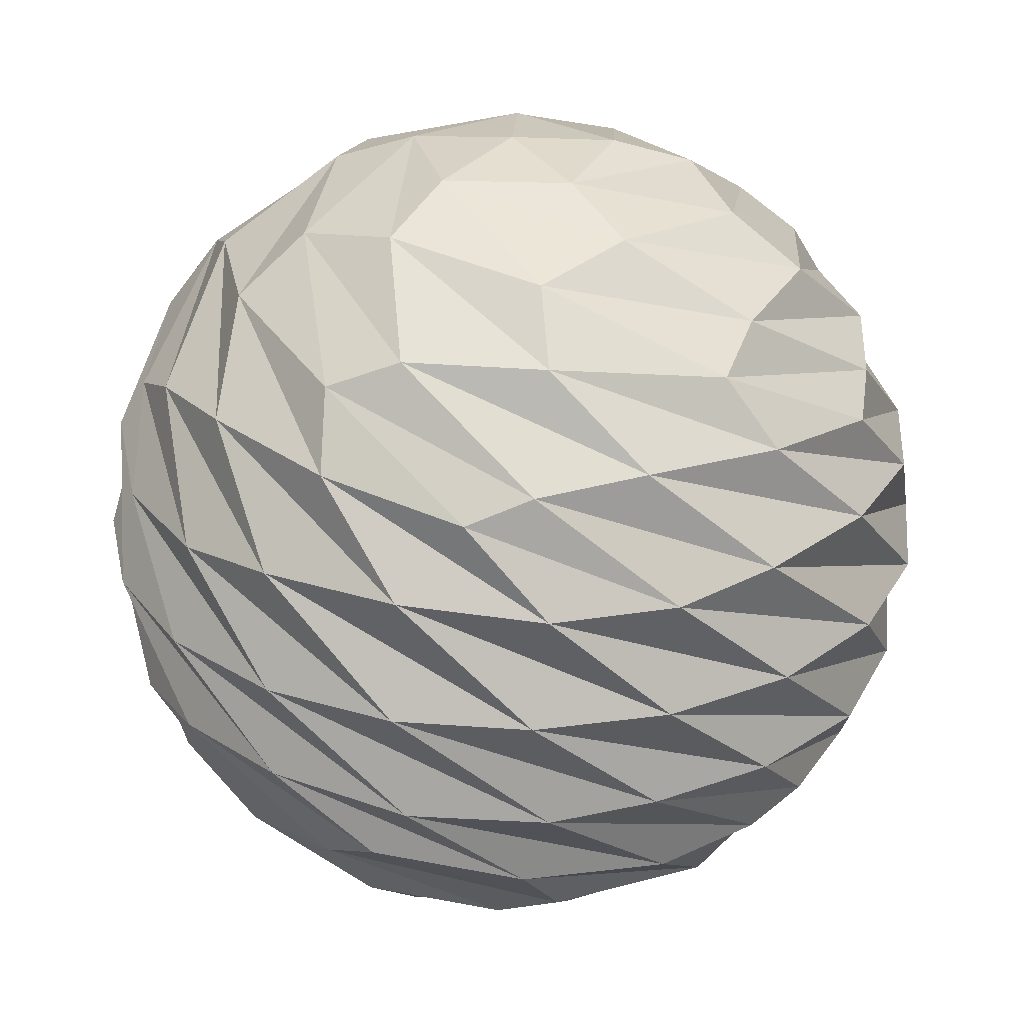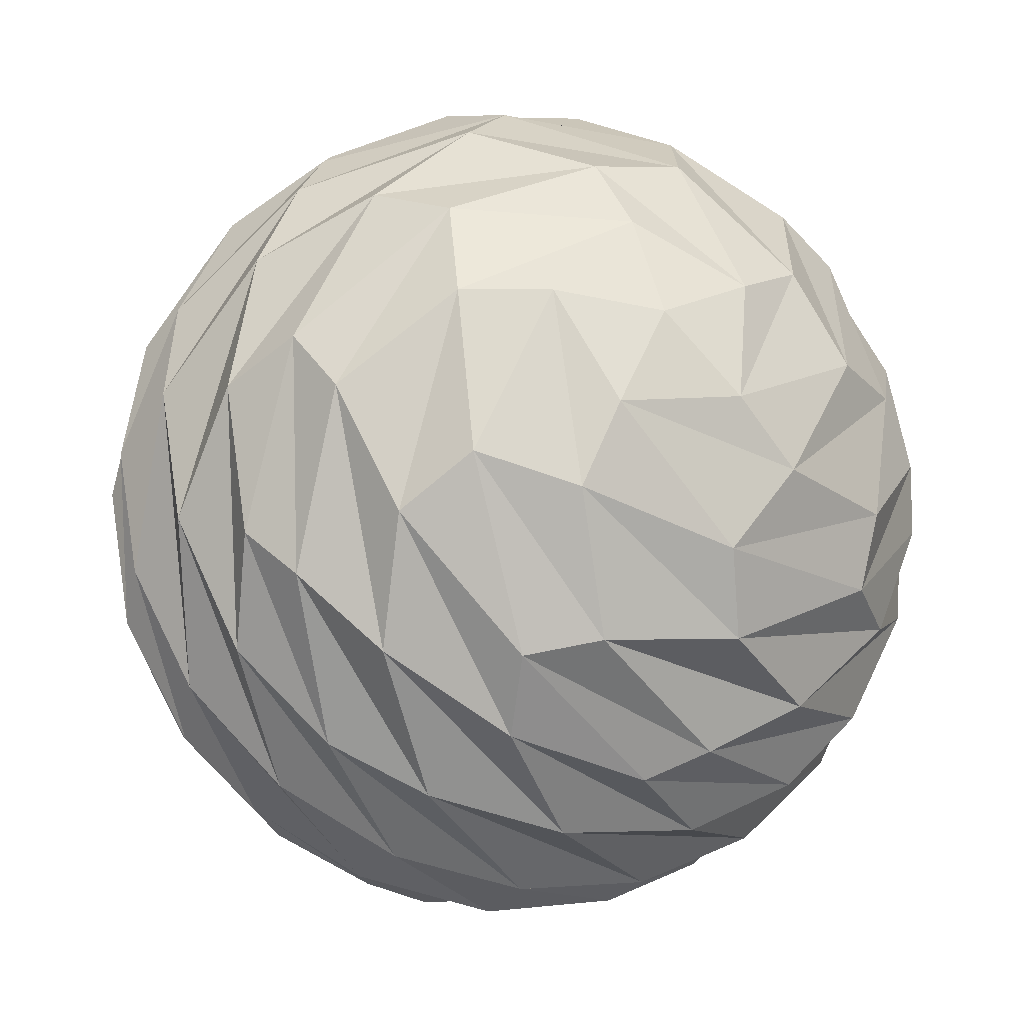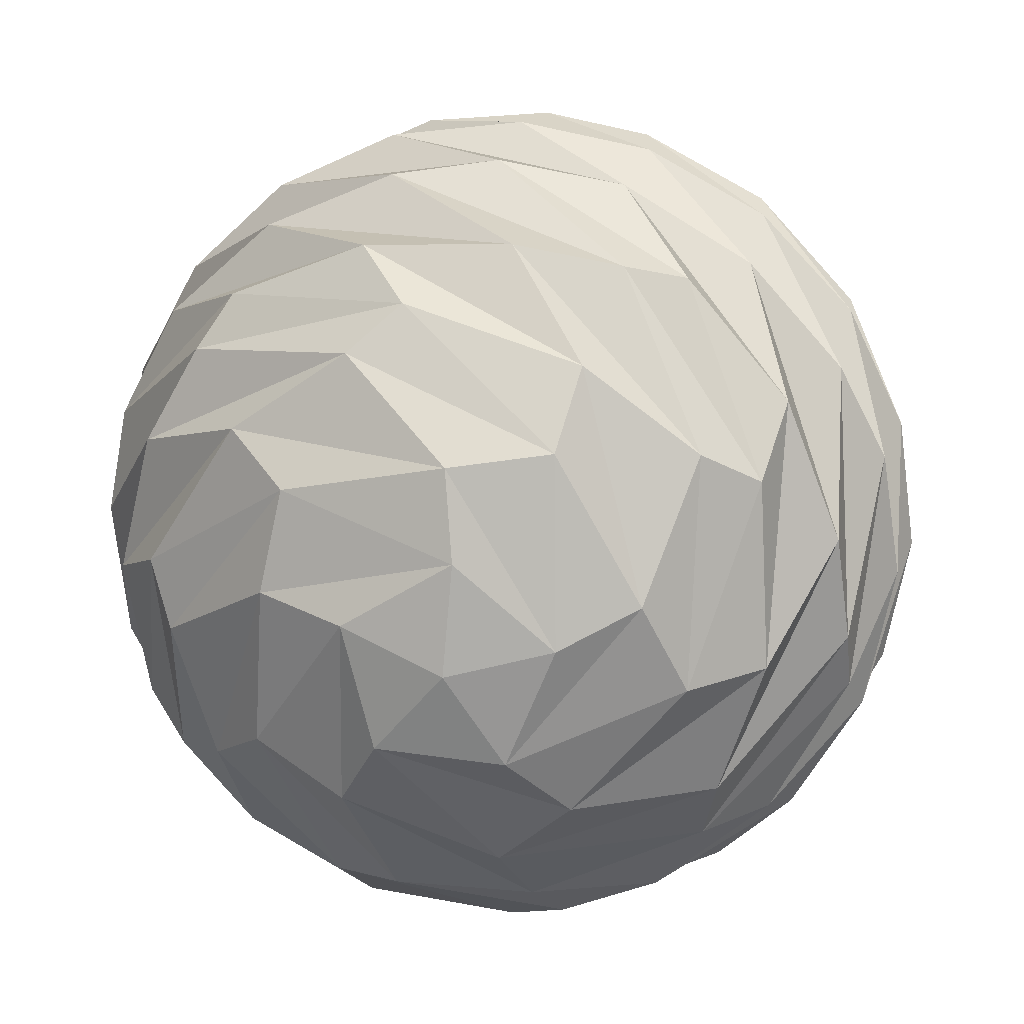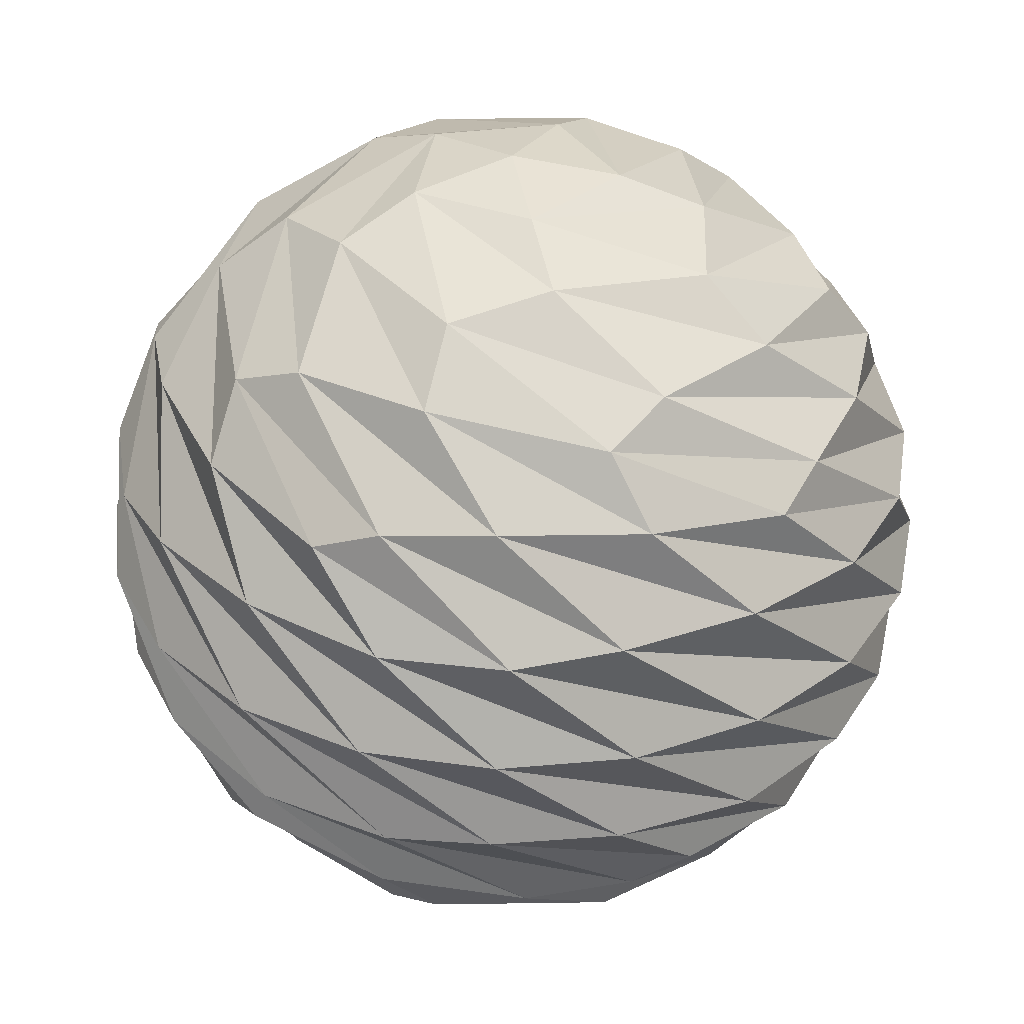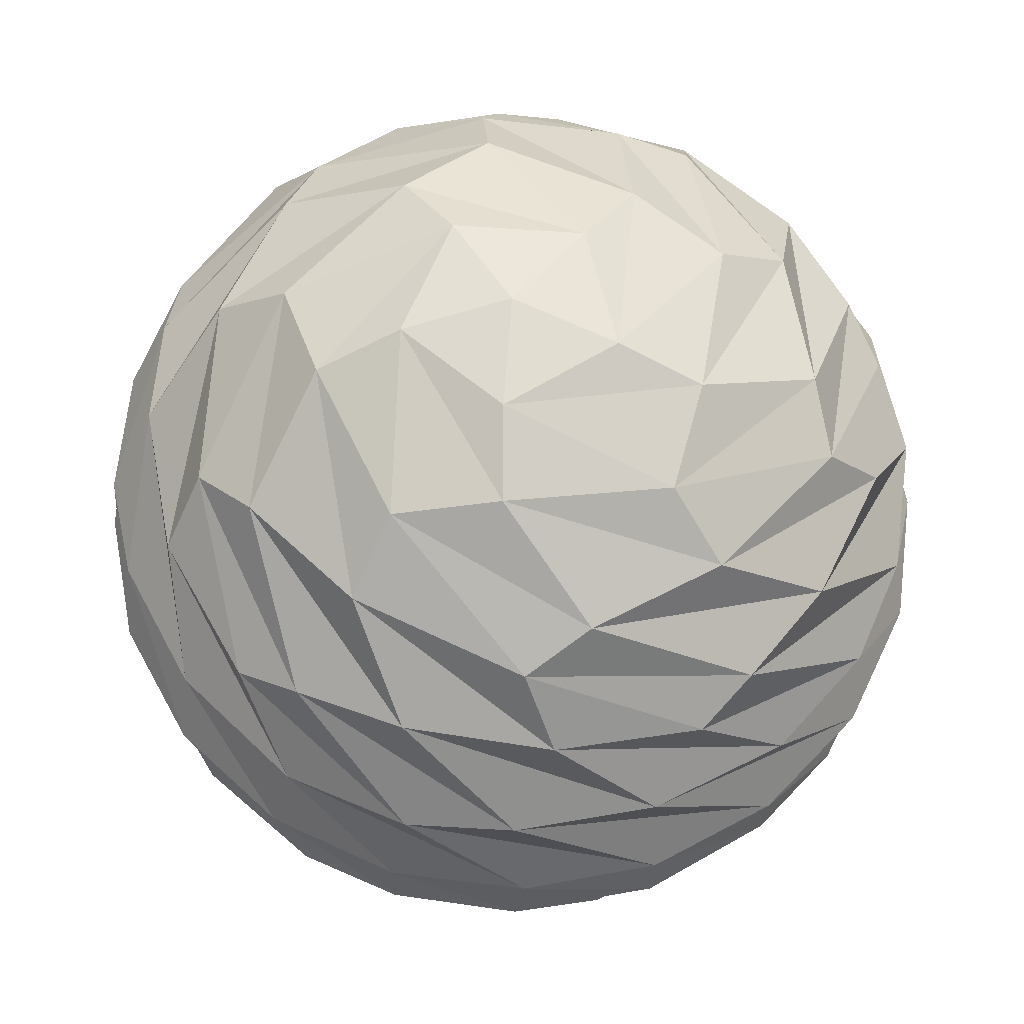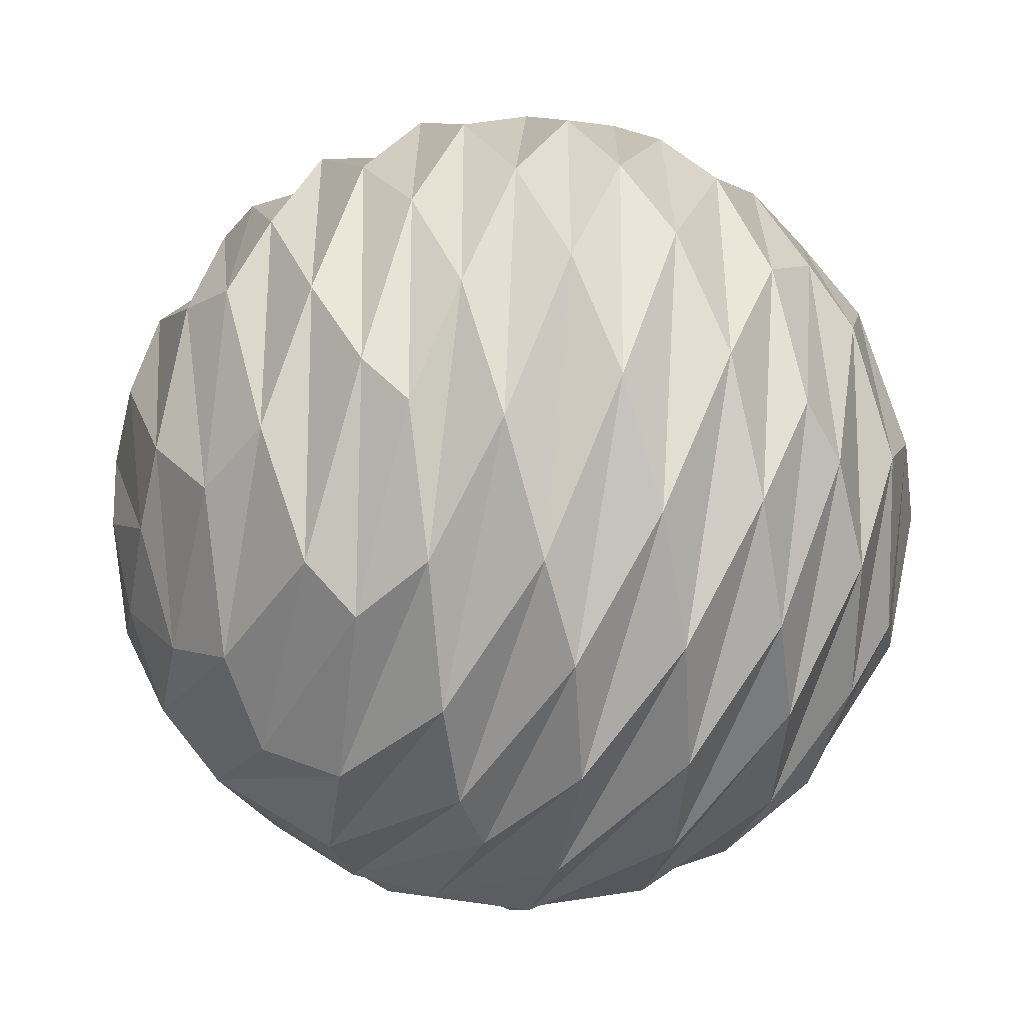
<metadata>
{"format":"obj","ext":"obj","renderer":"f3d","projection":"perspective","resolution":1024,"background":"white","views":[{"elev":28.6,"azim":124.7,"up":"+Y"},{"elev":-28.2,"azim":160.3,"up":"+Z"},{"elev":21.4,"azim":8.7,"up":"+Z"},{"elev":34.7,"azim":-140.7,"up":"+Y"},{"elev":62.1,"azim":161.6,"up":"+Y"},{"elev":37.0,"azim":66.5,"up":"+Z"}]}
</metadata>
<code>
o Planet2
v 0 -4.355 0
v 3.788 -1.948 -0.9069
v 2.033 -1.948 3.323
v -2.532 -1.948 2.96
v -3.598 -1.948 -1.493
v 0.3082 -1.948 -3.883
v -1.707 1.948 3.501
v -3.858 1.948 -0.5415
v -0.6771 1.948 -3.836
v 3.439 1.948 -1.829
v 2.803 1.948 2.706
v 0 4.355 0
v 2.87 -2.864 1.59
v 2.272 -3.705 -0.2805
v 0.5864 -4.257 -0.9287
v -0.6969 -4.254 -0.8485
v 0.4355 -3.705 -2.248
v 2.399 -2.864 -2.238
v 3.755 -2.188 -0.2849
v 3.617 -2.29 0.8029
v 3.062 -2.188 2.192
v 0.8895 -2.188 -3.659
v 1.881 -2.29 -3.192
v 3.031 -2.188 -2.235
v -1.017 -4.198 0.3956
v -2.003 -3.705 -1.109
v -1.387 -2.864 -2.974
v -0.6256 -2.864 3.221
v 0.9689 -3.705 2.075
v 1.059 -4.203 0.2659
v 1.431 -2.188 3.483
v 0.354 -2.29 3.688
v -1.138 -2.188 3.59
v -3.257 -2.864 0.4005
v -1.674 -3.705 1.563
v 0.06825 -4.166 1.084
v -2.871 -2.188 2.438
v -3.398 -2.29 1.476
v -3.766 -2.188 0.02684
v -3.205 -2.188 -1.977
v -2.454 -2.29 -2.775
v -1.189 -2.188 -3.573
v 3.554 1.094 2.268
v 4.171 0 1.254
v 4.216 -1.094 0.001171
v 2.452 -1.094 -3.429
v 4.111 0 -1.437
v 4.072 1.094 1.091
v -1.058 1.094 4.081
v 0.09584 0 4.354
v 1.302 -1.094 4.01
v 4.019 -1.094 1.272
v 2.637 0 3.466
v 0.2209 1.094 4.21
v -4.208 1.094 0.2544
v -4.111 0 1.437
v -3.411 -1.094 2.477
v 0.03232 -1.094 4.216
v -2.482 0 3.579
v -3.936 1.094 1.511
v -1.542 1.094 -3.923
v -2.637 0 -3.466
v -3.41 -1.094 -2.479
v -3.999 -1.094 1.333
v -4.171 0 -1.254
v -2.653 1.094 -3.276
v 3.255 1.094 -2.679
v 2.482 0 -3.579
v 1.304 -1.094 -4.009
v -2.504 -1.094 -3.391
v -0.09584 0 -4.354
v 2.296 1.094 -3.536
v 1.521 2.188 3.445
v 0.07089 2.29 3.704
v -1.044 2.188 3.618
v -2.806 2.188 2.511
v -3.501 2.29 1.212
v -3.764 2.188 0.1247
v -3.256 2.188 -1.893
v -2.235 2.29 -2.955
v -1.282 2.188 -3.541
v 0.7941 2.188 -3.681
v 2.12 2.29 -3.038
v 2.972 2.188 -2.313
v 3.746 2.188 -0.3823
v 3.545 2.29 1.077
v 3.118 2.188 2.111
v -0.8303 4.216 -0.712
v -2.278 3.705 0.2269
v -2.595 2.864 2.008
v 1.108 2.864 3.089
v -0.4882 3.705 2.237
v -0.9337 4.216 0.5697
v 0.4206 4.216 -1.01
v -0.9199 3.705 -2.097
v -2.712 2.864 -1.848
v 1.09 4.216 0.08796
v 1.71 3.705 -1.523
v 0.9194 2.864 -3.15
v 0.2532 4.216 1.064
v 1.977 3.705 1.156
v 3.28 2.864 -0.09901
v 0.5052 3.895 1.881
v 1.599 3.152 2.546
v 2.586 3.152 1.532
v 1.945 3.895 0.1008
v 2.915 3.152 -0.7339
v 2.256 3.152 -1.986
v 0.6969 3.895 -1.819
v 0.2028 3.152 -2.999
v -1.192 3.152 -2.76
v -1.514 3.895 -1.225
v -2.79 3.152 -1.12
v -2.993 3.152 0.2807
v -1.633 3.895 1.062
v -1.927 3.152 2.307
v -0.6579 3.152 2.933
v 4.186 1.204 0.003156
v 3.466 0 -2.637
v 3.947 1.204 -1.392
v 1.296 1.204 -3.98
v -1.437 -2e-06 -4.111
v -0.1038 1.204 -4.184
v -3.384 1.204 -2.463
v -4.354 3e-06 0.09583
v -4.012 1.204 -1.194
v -3.388 1.204 2.458
v -1.254 -3e-06 4.171
v -2.375 1.204 3.446
v 1.29 1.204 3.982
v 3.579 -8e-06 2.482
v 2.543 1.204 3.324
v 1.254 0 -4.171
v -0.1619 -1.204 -4.182
v -1.546 -1.204 -3.889
v -3.579 0 -2.482
v -4.028 -1.204 -1.138
v -4.177 -1.204 0.2688
v -3.466 0 2.637
v -2.327 -1.204 3.479
v -1.035 -1.204 4.056
v 1.437 0 4.111
v 2.589 -1.204 3.288
v 3.537 -1.204 2.238
v 4.354 0 -0.09584
v 3.928 -1.204 -1.446
v 3.221 -1.204 -2.673
v -2.566 -3.152 -1.565
v -1.865 -3.895 0.5619
v -2.998 -3.152 -0.2175
v -2.282 -3.152 1.957
v -0.04188 -3.895 1.947
v -1.133 -3.152 2.784
v 1.156 -3.152 2.775
v 1.839 -3.895 0.6416
v 2.298 -3.152 1.938
v -0.7196 -3.152 -2.919
v 0.6955 -3.152 -2.924
v -1.111 -3.895 -1.6
v 2.996 -3.152 -0.2423
v 1.178 -3.895 -1.551
v 2.553 -3.152 -1.586
f 1 16 15
f 2 18 24
f 1 15 30
f 1 30 36
f 1 36 25
f 2 24 45
f 3 21 51
f 4 33 57
f 5 39 63
f 6 42 69
f 2 45 52
f 3 51 58
f 4 57 64
f 5 63 70
f 6 69 46
f 7 75 90
f 8 78 96
f 9 81 99
f 10 84 102
f 11 87 91
f 93 100 12
f 92 103 93
f 91 104 92
f 93 103 100
f 103 101 100
f 92 104 103
f 104 105 103
f 103 105 101
f 105 102 101
f 91 87 104
f 87 86 104
f 104 86 105
f 86 85 105
f 105 85 102
f 85 10 102
f 100 97 12
f 101 106 100
f 102 107 101
f 100 106 97
f 106 98 97
f 101 107 106
f 107 108 106
f 106 108 98
f 108 99 98
f 102 84 107
f 84 83 107
f 107 83 108
f 83 82 108
f 108 82 99
f 82 9 99
f 97 94 12
f 98 109 97
f 99 110 98
f 97 109 94
f 109 95 94
f 98 110 109
f 110 111 109
f 109 111 95
f 111 96 95
f 99 81 110
f 81 80 110
f 110 80 111
f 80 79 111
f 111 79 96
f 79 8 96
f 94 88 12
f 95 112 94
f 96 113 95
f 94 112 88
f 112 89 88
f 95 113 112
f 113 114 112
f 112 114 89
f 114 90 89
f 96 78 113
f 78 77 113
f 113 77 114
f 77 76 114
f 114 76 90
f 76 7 90
f 88 93 12
f 89 115 88
f 90 116 89
f 88 115 93
f 115 92 93
f 89 116 115
f 116 117 115
f 115 117 92
f 117 91 92
f 90 75 116
f 75 74 116
f 116 74 117
f 74 73 117
f 117 73 91
f 73 11 91
f 48 87 11
f 47 118 48
f 46 119 47
f 48 118 87
f 118 86 87
f 47 119 118
f 119 120 118
f 118 120 86
f 120 85 86
f 46 69 119
f 69 68 119
f 119 68 120
f 68 67 120
f 120 67 85
f 67 10 85
f 72 84 10
f 71 121 72
f 70 122 71
f 72 121 84
f 121 83 84
f 71 122 121
f 122 123 121
f 121 123 83
f 123 82 83
f 70 63 122
f 63 62 122
f 122 62 123
f 62 61 123
f 123 61 82
f 61 9 82
f 66 81 9
f 65 124 66
f 64 125 65
f 66 124 81
f 124 80 81
f 65 125 124
f 125 126 124
f 124 126 80
f 126 79 80
f 64 57 125
f 57 56 125
f 125 56 126
f 56 55 126
f 126 55 79
f 55 8 79
f 60 78 8
f 59 127 60
f 58 128 59
f 60 127 78
f 127 77 78
f 59 128 127
f 128 129 127
f 127 129 77
f 129 76 77
f 58 51 128
f 51 50 128
f 128 50 129
f 50 49 129
f 129 49 76
f 49 7 76
f 54 75 7
f 53 130 54
f 52 131 53
f 54 130 75
f 130 74 75
f 53 131 130
f 131 132 130
f 130 132 74
f 132 73 74
f 52 45 131
f 45 44 131
f 131 44 132
f 44 43 132
f 132 43 73
f 43 11 73
f 67 72 10
f 68 133 67
f 69 134 68
f 67 133 72
f 133 71 72
f 68 134 133
f 134 135 133
f 133 135 71
f 135 70 71
f 69 42 134
f 42 41 134
f 134 41 135
f 41 40 135
f 135 40 70
f 40 5 70
f 61 66 9
f 62 136 61
f 63 137 62
f 61 136 66
f 136 65 66
f 62 137 136
f 137 138 136
f 136 138 65
f 138 64 65
f 63 39 137
f 39 38 137
f 137 38 138
f 38 37 138
f 138 37 64
f 37 4 64
f 55 60 8
f 56 139 55
f 57 140 56
f 55 139 60
f 139 59 60
f 56 140 139
f 140 141 139
f 139 141 59
f 141 58 59
f 57 33 140
f 33 32 140
f 140 32 141
f 32 31 141
f 141 31 58
f 31 3 58
f 49 54 7
f 50 142 49
f 51 143 50
f 49 142 54
f 142 53 54
f 50 143 142
f 143 144 142
f 142 144 53
f 144 52 53
f 51 21 143
f 21 20 143
f 143 20 144
f 20 19 144
f 144 19 52
f 19 2 52
f 43 48 11
f 44 145 43
f 45 146 44
f 43 145 48
f 145 47 48
f 44 146 145
f 146 147 145
f 145 147 47
f 147 46 47
f 45 24 146
f 24 23 146
f 146 23 147
f 23 22 147
f 147 22 46
f 22 6 46
f 27 42 6
f 26 148 27
f 25 149 26
f 27 148 42
f 148 41 42
f 26 149 148
f 149 150 148
f 148 150 41
f 150 40 41
f 25 36 149
f 36 35 149
f 149 35 150
f 35 34 150
f 150 34 40
f 34 5 40
f 34 39 5
f 35 151 34
f 36 152 35
f 34 151 39
f 151 38 39
f 35 152 151
f 152 153 151
f 151 153 38
f 153 37 38
f 36 30 152
f 30 29 152
f 152 29 153
f 29 28 153
f 153 28 37
f 28 4 37
f 28 33 4
f 29 154 28
f 30 155 29
f 28 154 33
f 154 32 33
f 29 155 154
f 155 156 154
f 154 156 32
f 156 31 32
f 30 15 155
f 15 14 155
f 155 14 156
f 14 13 156
f 156 13 31
f 13 3 31
f 22 27 6
f 23 157 22
f 24 158 23
f 22 157 27
f 157 26 27
f 23 158 157
f 158 159 157
f 157 159 26
f 159 25 26
f 24 18 158
f 18 17 158
f 158 17 159
f 17 16 159
f 159 16 25
f 16 1 25
f 13 21 3
f 14 160 13
f 15 161 14
f 13 160 21
f 160 20 21
f 14 161 160
f 161 162 160
f 160 162 20
f 162 19 20
f 15 16 161
f 16 17 161
f 161 17 162
f 17 18 162
f 162 18 19
f 18 2 19

</code>
